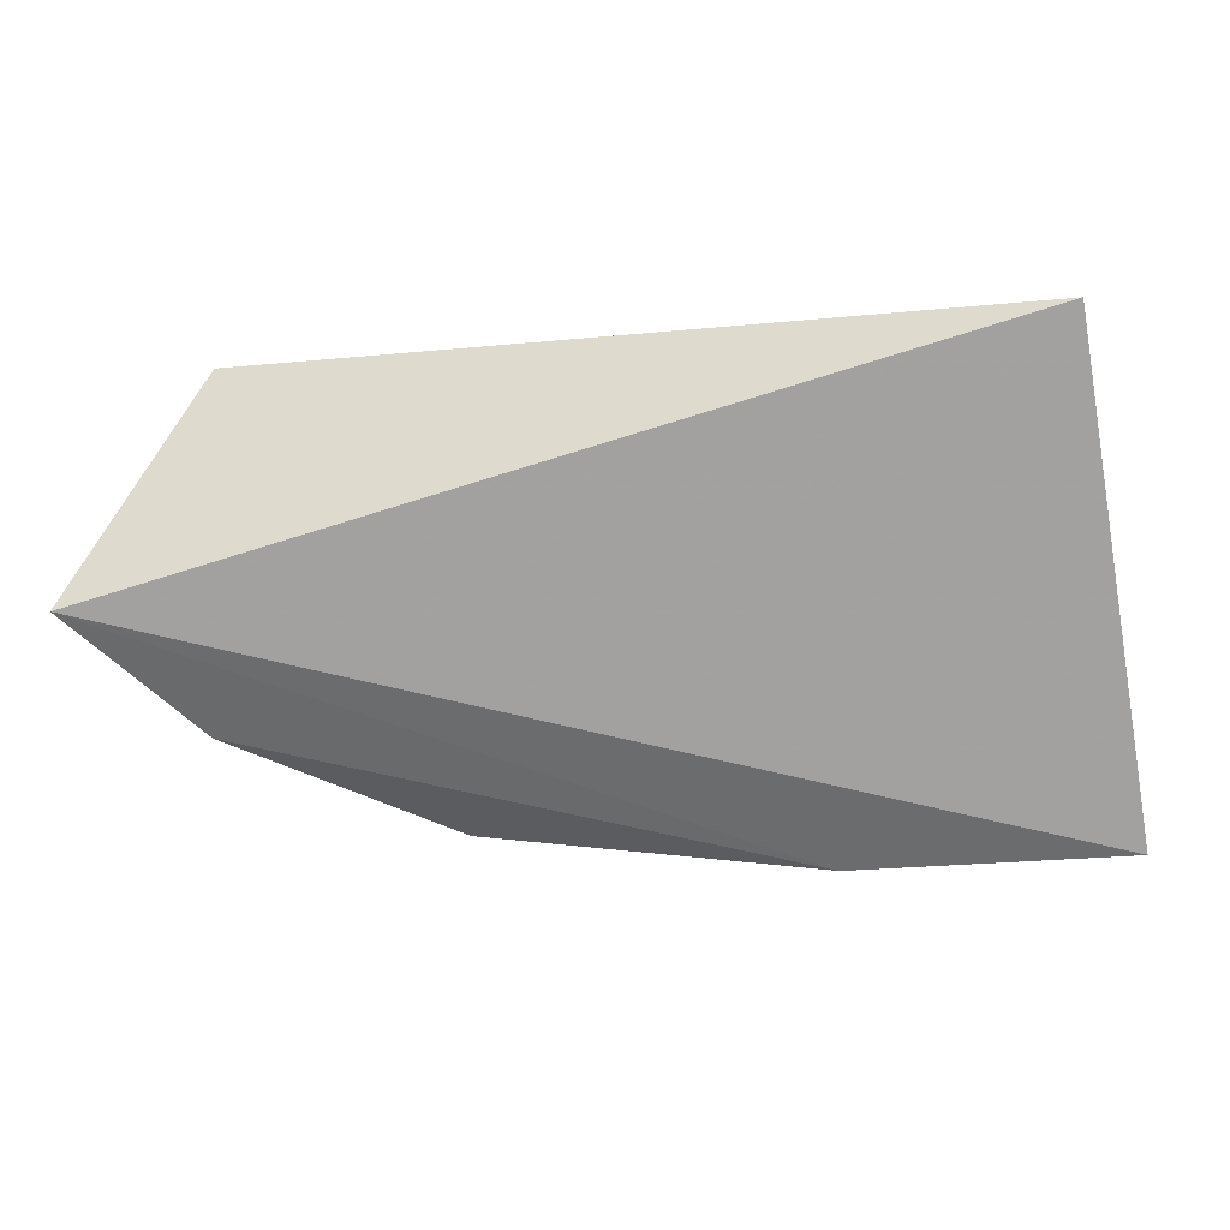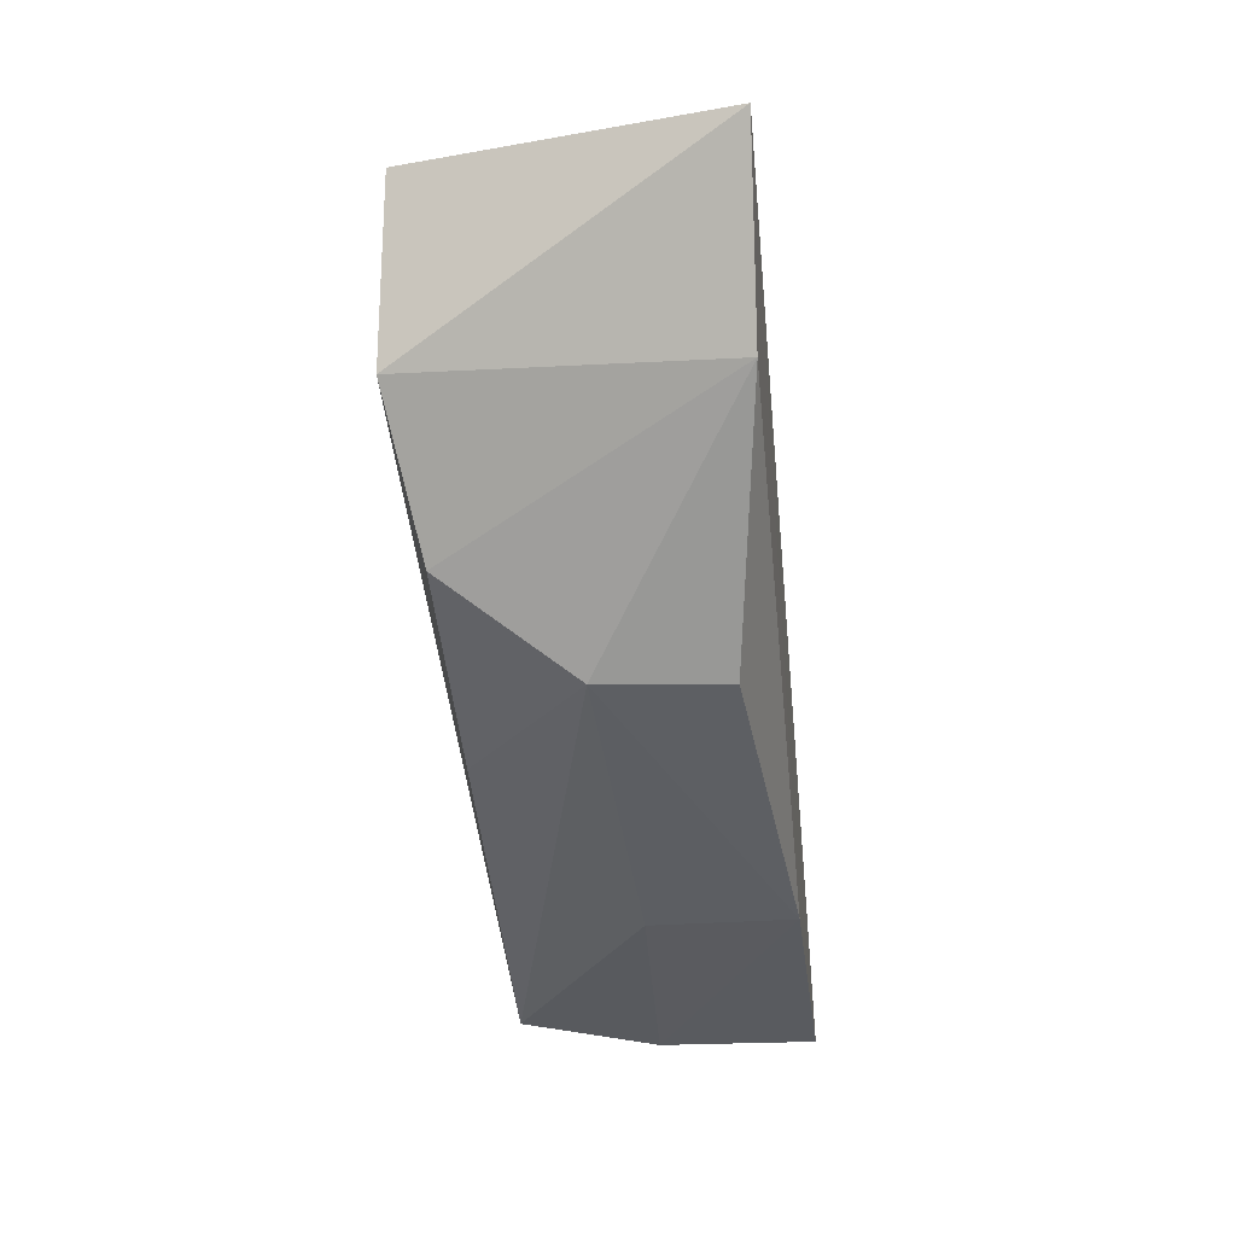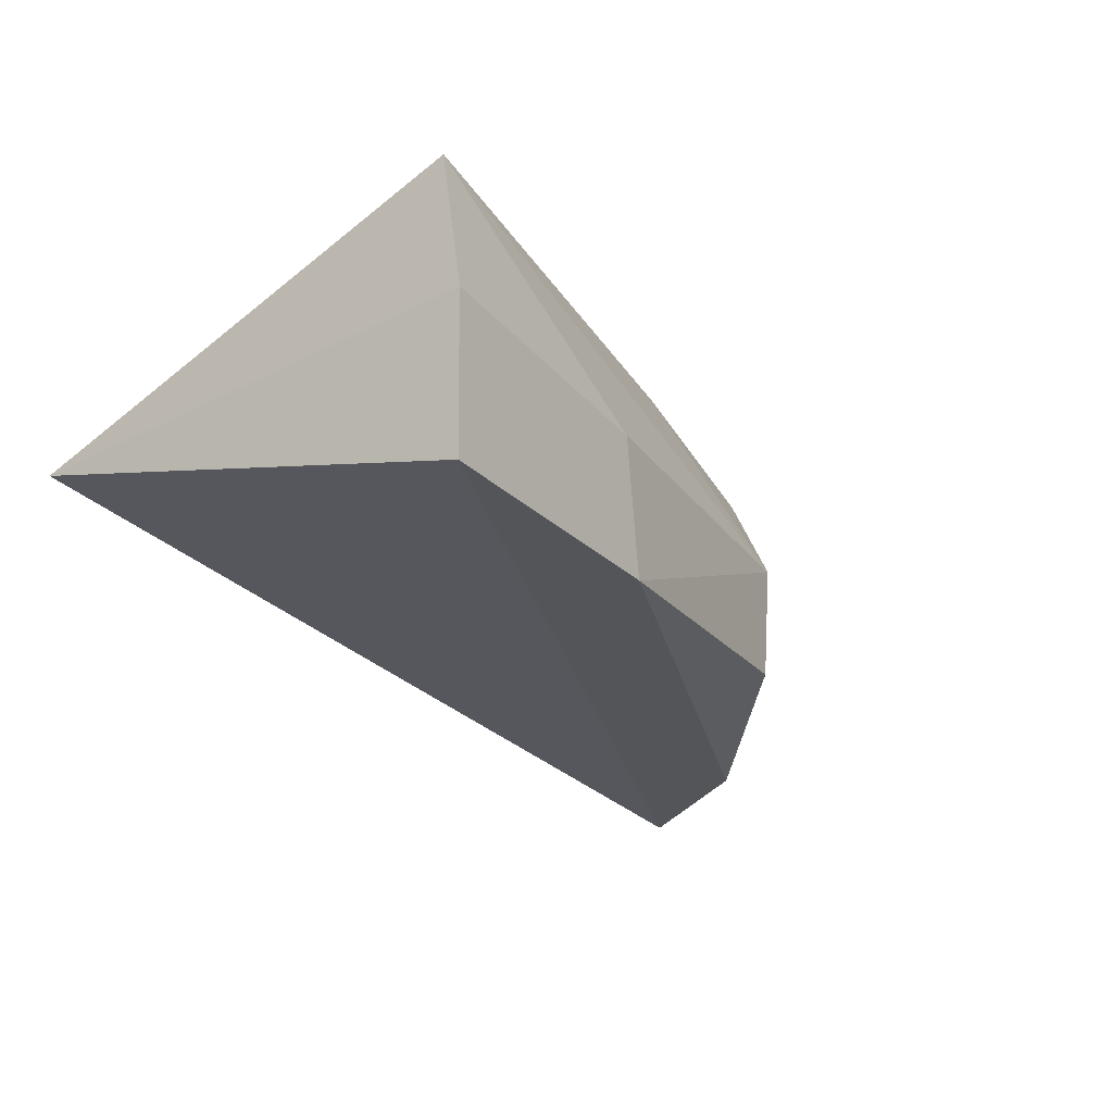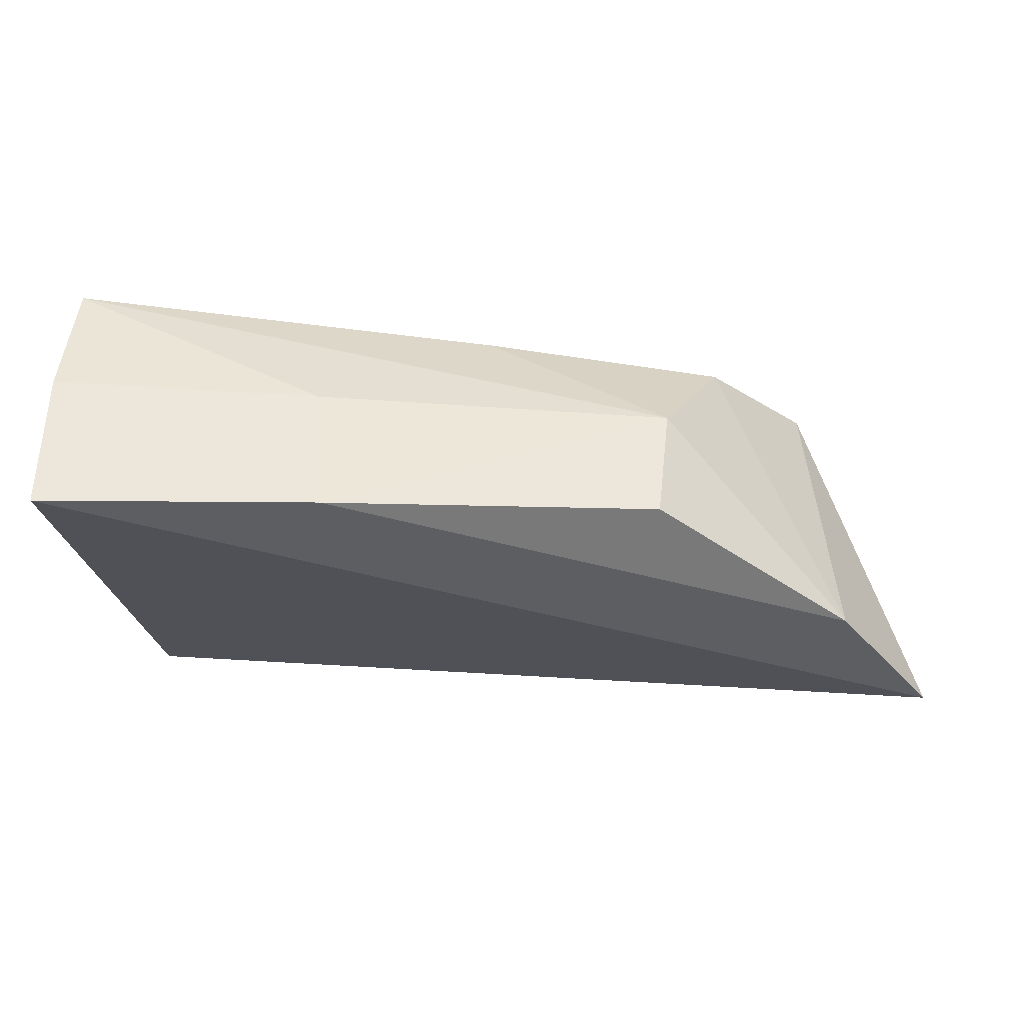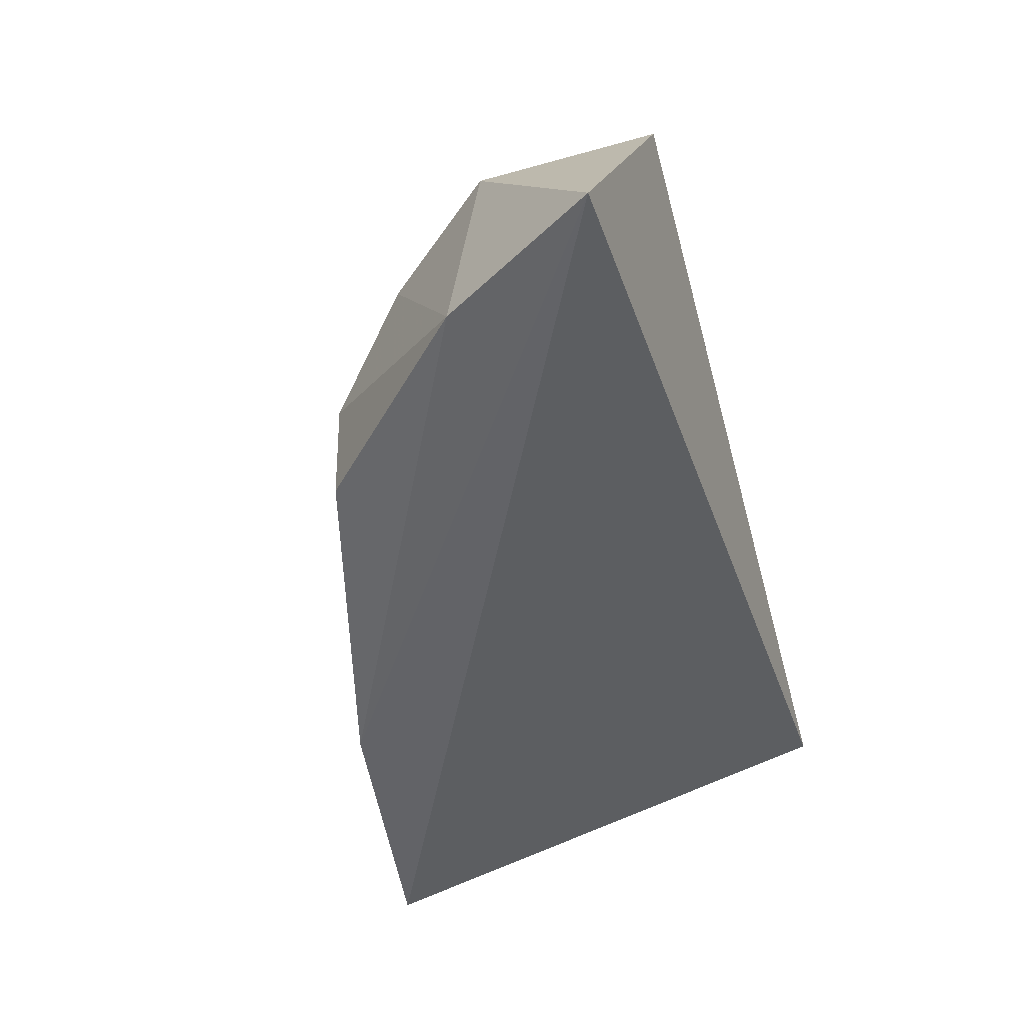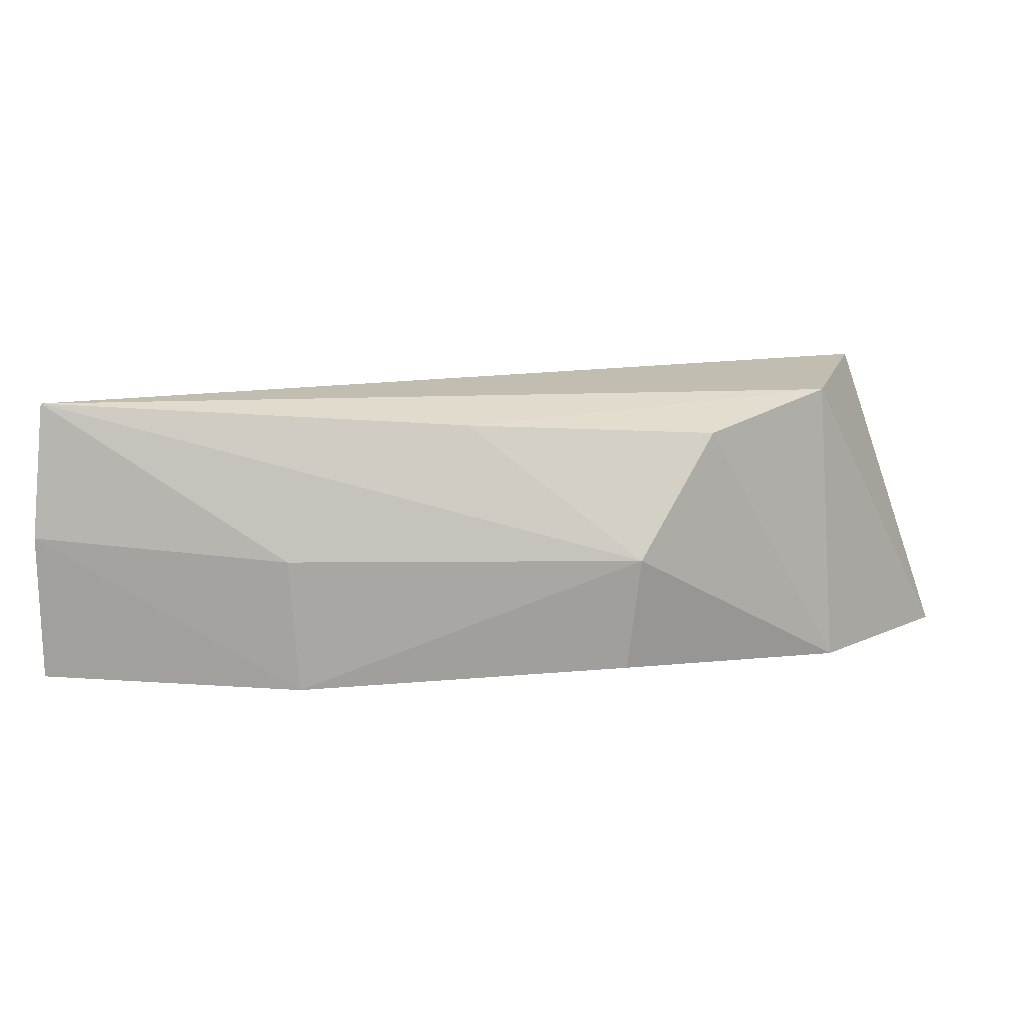
<metadata>
{"format":"obj","ext":"obj","renderer":"f3d","projection":"perspective","resolution":1024,"background":"white","views":[{"elev":-55.4,"azim":-169.6,"up":"+Z"},{"elev":-26.4,"azim":96.5,"up":"+Y"},{"elev":-23.9,"azim":-52.3,"up":"+Z"},{"elev":-36.7,"azim":4.9,"up":"+Z"},{"elev":-51.1,"azim":105.0,"up":"+Z"},{"elev":17.0,"azim":15.0,"up":"+Z"}]}
</metadata>
<code>
v 0.1129 -0.005163 0.03126
v 0.1173 -0.007176 0.01987
v 0.08284 -0.0048 0.02536
v 0.08273 -0.02419 0.02002
v 0.1067 -0.02003 0.02576
v 0.08289 -0.02316 0.03131
v 0.1127 -0.01245 0.03128
v 0.1062 -0.02002 0.02122
v 0.08271 -0.02412 0.02595
v 0.1136 -0.01327 0.02006
v 0.1089 -0.01707 0.03032
v 0.09348 -0.02304 0.0201
v 0.09308 -0.02292 0.02544
v 0.09956 -0.01956 0.03063
f 1 2 3
f 3 2 4
f 6 1 3
f 7 2 1
f 7 1 6
f 9 6 3
f 9 3 4
f 10 2 7
f 10 5 8
f 11 10 7
f 11 5 10
f 12 8 5
f 12 10 8
f 12 4 2
f 12 2 10
f 12 9 4
f 13 5 6
f 13 6 9
f 13 12 5
f 13 9 12
f 14 11 7
f 14 7 6
f 14 6 5
f 14 5 11

</code>
